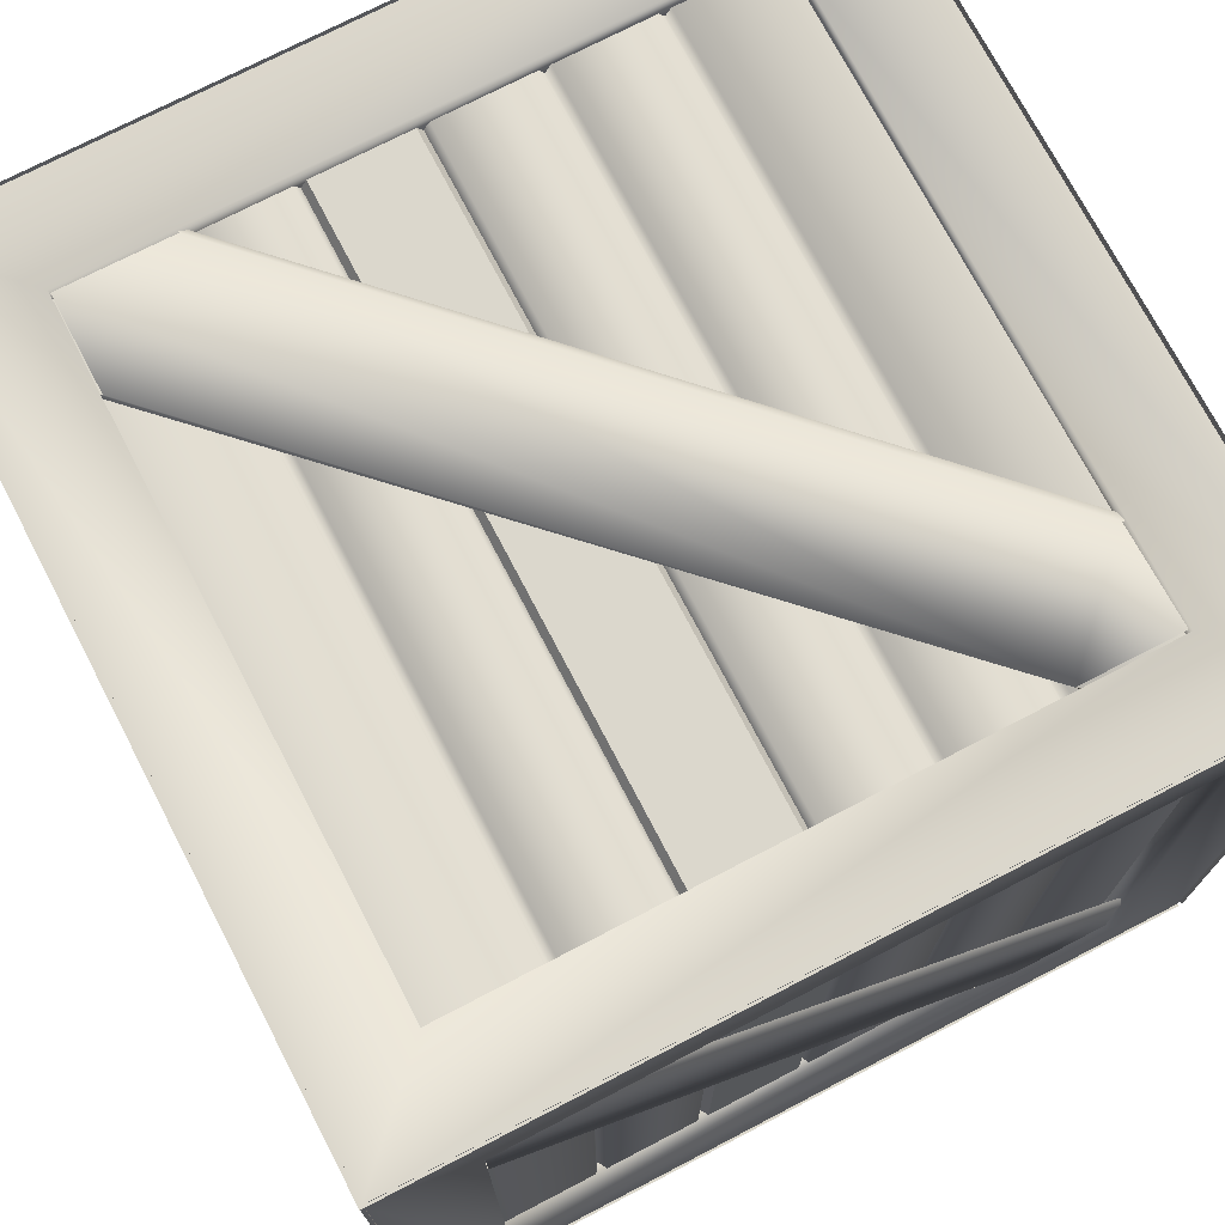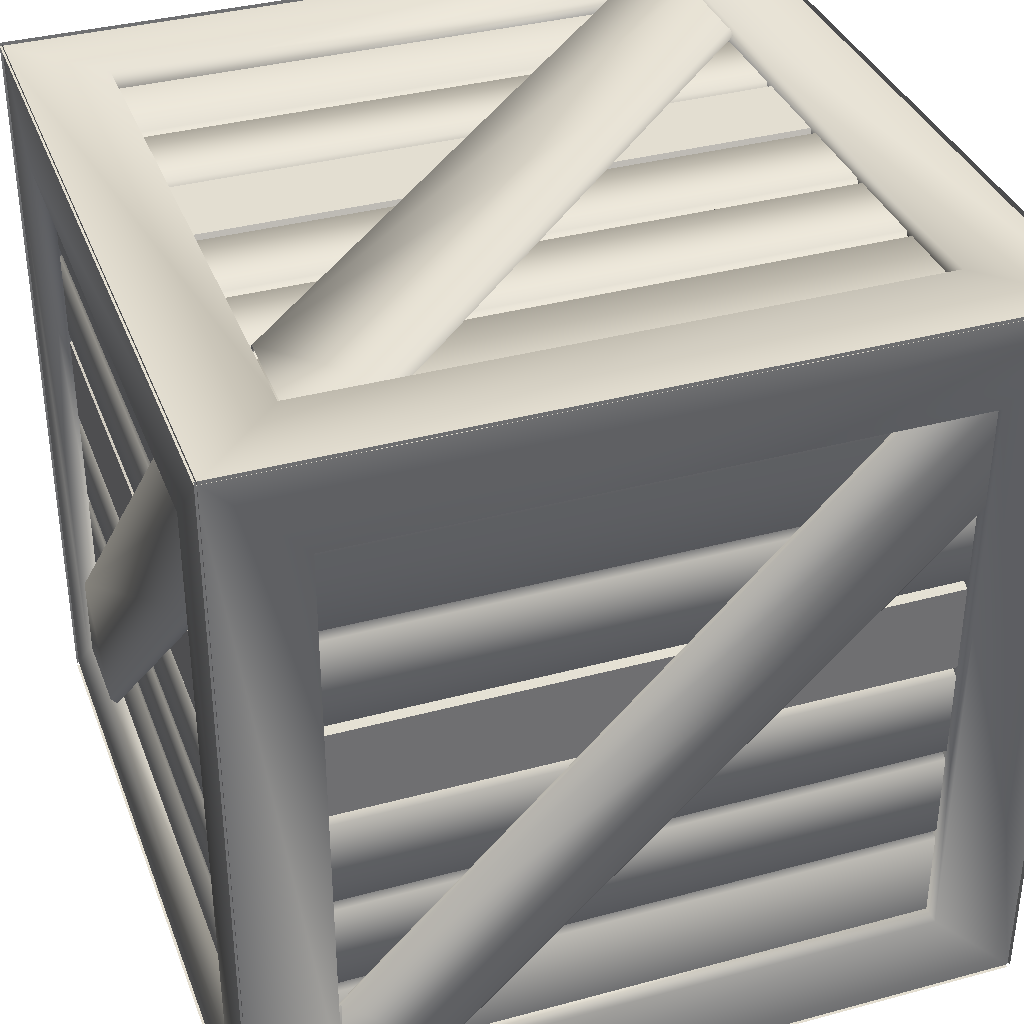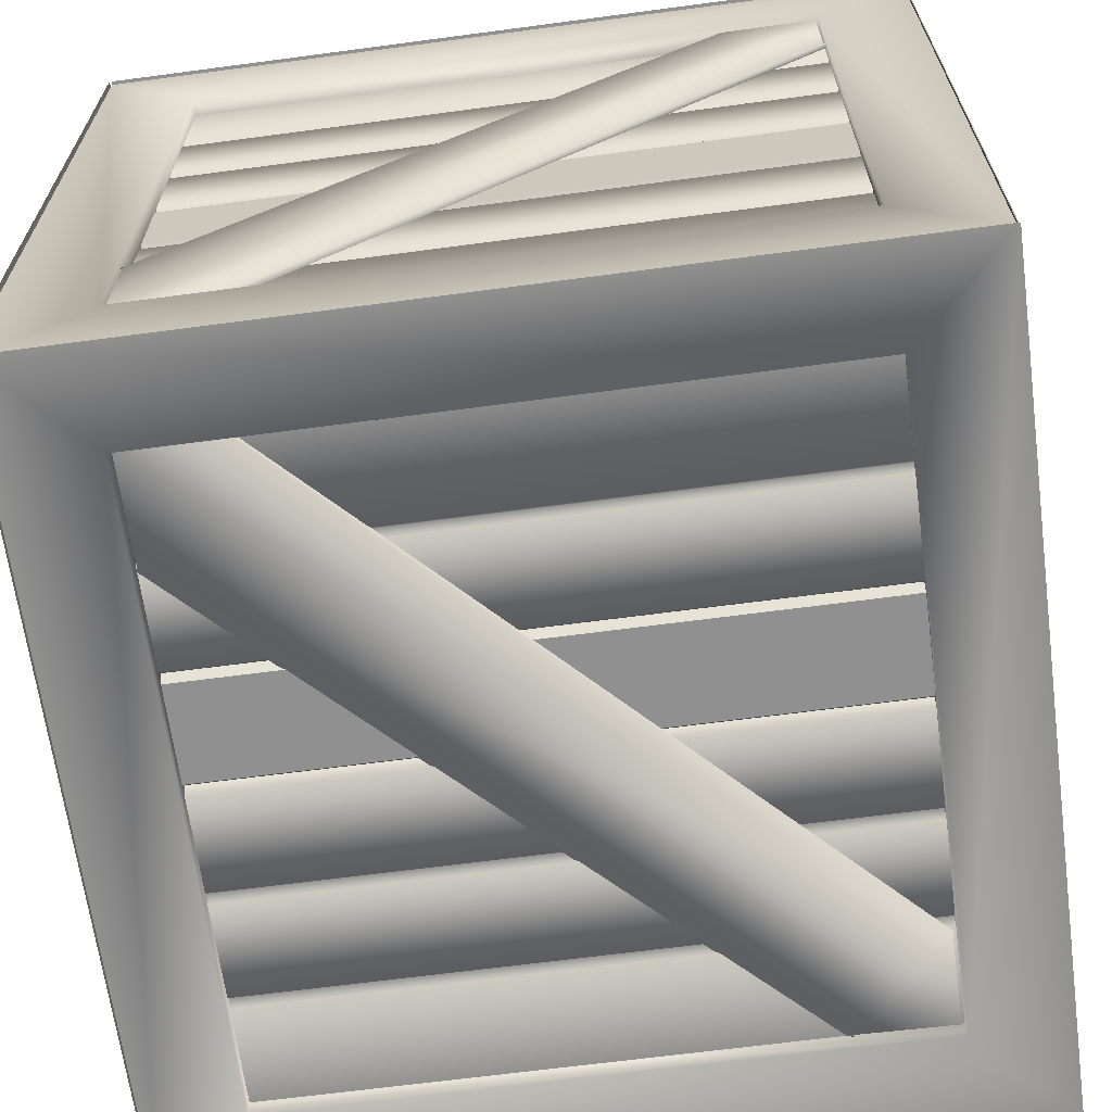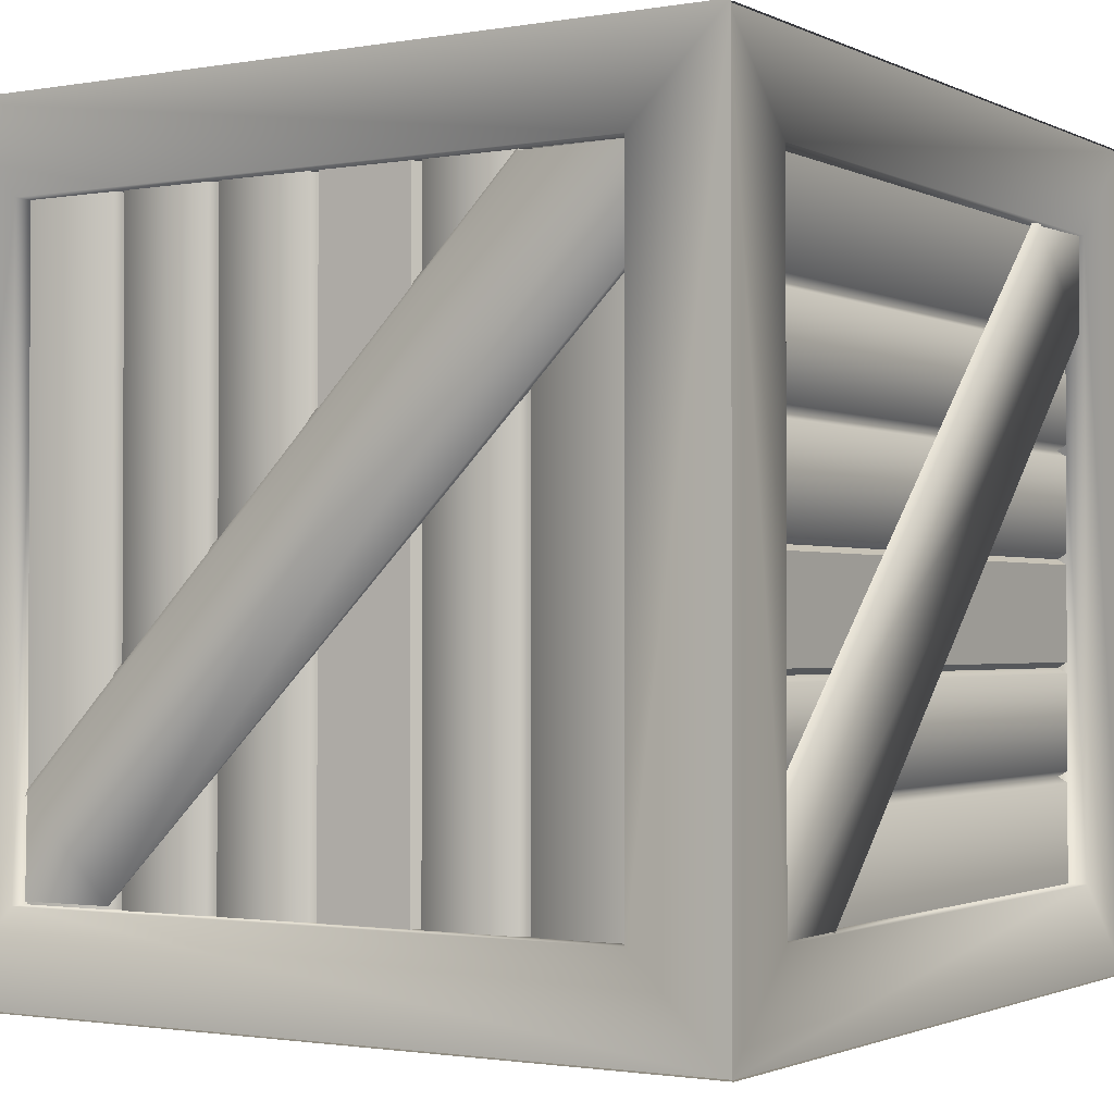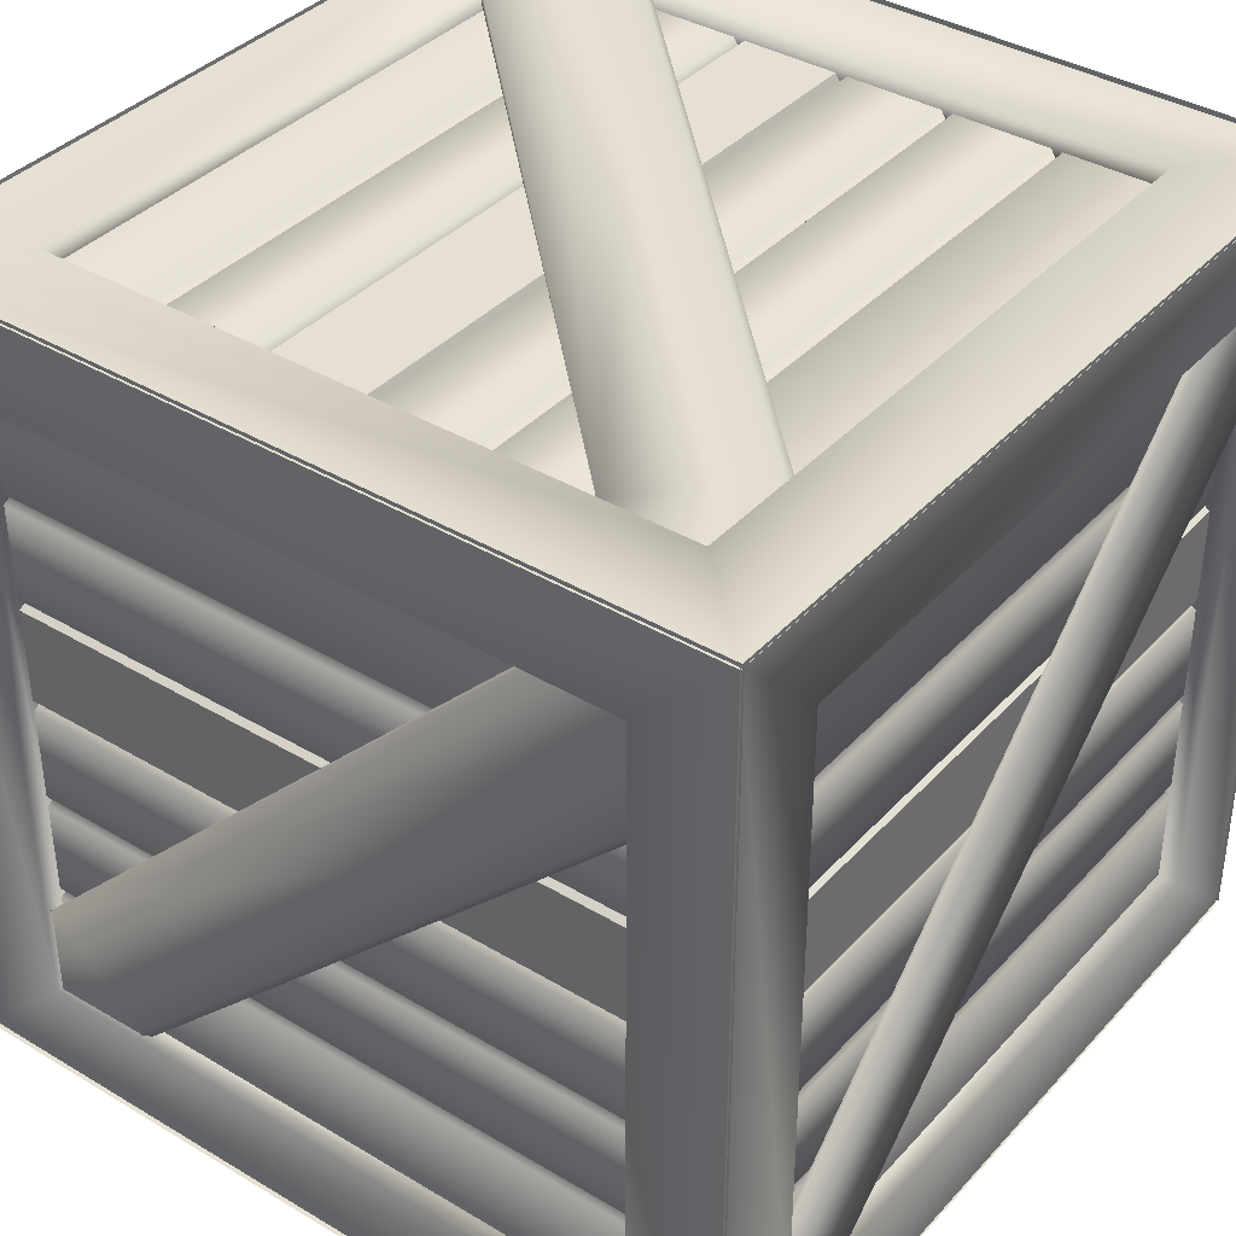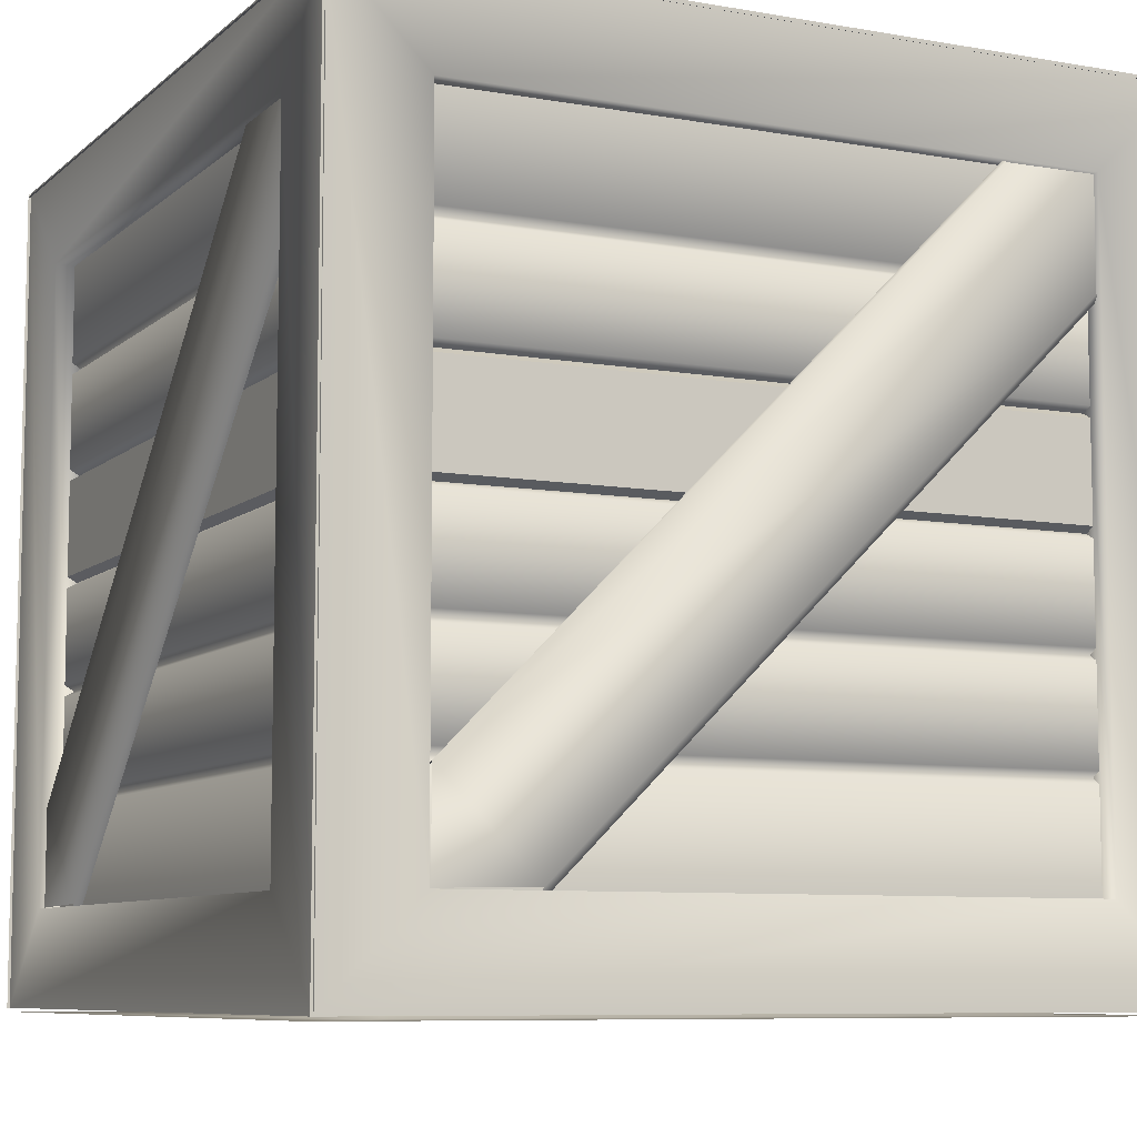
<metadata>
{"format":"obj","ext":"obj","renderer":"f3d","projection":"perspective","resolution":1024,"background":"white","views":[{"elev":73.4,"azim":-117.5,"up":"+Z"},{"elev":36.2,"azim":-19.5,"up":"+Y"},{"elev":-65.8,"azim":-172.4,"up":"+Z"},{"elev":-1.5,"azim":121.9,"up":"+Z"},{"elev":38.1,"azim":-52.9,"up":"+Y"},{"elev":-8.0,"azim":-26.1,"up":"+Y"}]}
</metadata>
<code>
v  -75.15 57.42 58.51
v  -75.15 74.98 58.51
v  -75.15 74.98 -58.51
v  -75.15 57.42 -58.51
v  -78.86 0 -76.02
v  -78.86 0 76.02
v  -78.86 17.51 58.51
v  -78.86 17.51 -58.51
v  -78.86 152 76.02
v  -78.86 134.5 58.51
v  -78.86 152 -76.02
v  -78.86 134.5 -58.51
v  -73.46 17.51 58.51
v  -73.46 17.51 -58.51
v  -73.46 134.5 58.51
v  -73.46 134.5 -58.51
v  -75.15 116.4 58.51
v  -75.15 134.5 58.51
v  -75.15 134.5 -58.51
v  -75.15 116.4 -58.51
v  -75.15 96.72 58.51
v  -75.15 114.3 58.51
v  -75.15 114.3 -58.51
v  -75.15 96.72 -58.51
v  -75.15 77.07 58.51
v  -75.15 94.63 58.51
v  -75.15 94.63 -58.51
v  -75.15 77.07 -58.51
v  -75.15 35.68 -58.51
v  -75.15 17.51 -58.51
v  -75.15 17.51 58.51
v  -75.15 35.68 58.51
v  -75.15 55.33 -58.51
v  -75.15 37.77 -58.51
v  -75.15 37.77 58.51
v  -75.15 55.33 58.51
v  -73.4 76.02 58.51
v  -73.4 76.02 -58.51
v  -73.4 56.37 -58.51
v  -73.4 56.37 58.51
v  -73.4 115.3 -58.51
v  -73.4 115.3 58.51
v  -73.4 95.67 -58.51
v  -73.4 95.67 58.51
v  -73.4 36.73 58.51
v  -73.4 36.73 -58.51
v  69.49 57.42 58.51
v  69.49 57.42 -58.51
v  69.49 74.98 -58.51
v  69.49 74.98 58.51
v  73.19 0 -76.02
v  73.19 17.51 -58.51
v  73.19 17.51 58.51
v  73.19 0 76.02
v  73.19 134.5 58.51
v  73.19 152 76.02
v  73.19 134.5 -58.51
v  73.19 152 -76.02
v  67.8 17.51 -58.51
v  67.8 17.51 58.51
v  67.8 134.5 58.51
v  67.8 134.5 -58.51
v  69.49 116.4 58.51
v  69.49 116.4 -58.51
v  69.49 134.5 -58.51
v  69.49 134.5 58.51
v  69.49 96.72 58.51
v  69.49 96.72 -58.51
v  69.49 114.3 -58.51
v  69.49 114.3 58.51
v  69.49 77.07 58.51
v  69.49 77.07 -58.51
v  69.49 94.63 -58.51
v  69.49 94.63 58.51
v  69.49 35.68 -58.51
v  69.49 35.68 58.51
v  69.49 17.51 58.51
v  69.49 17.51 -58.51
v  69.49 55.33 -58.51
v  69.49 55.33 58.51
v  69.49 37.77 58.51
v  69.49 37.77 -58.51
v  67.74 76.02 -58.51
v  67.74 76.02 58.51
v  67.74 56.37 58.51
v  67.74 56.37 -58.51
v  67.74 115.3 58.51
v  67.74 115.3 -58.51
v  67.74 95.67 58.51
v  67.74 95.67 -58.51
v  67.74 36.73 -58.51
v  67.74 36.73 58.51
o Box001
g Box001
f 1 2 3 4
f 5 6 7 8
f 6 9 10 7
f 9 11 12 10
f 11 5 8 12
f 8 7 13 14
f 7 10 15 13
f 10 12 16 15
f 12 8 14 16
f 17 18 19 20
f 21 22 23 24
f 25 26 27 28
f 29 30 31 32
f 33 34 35 36
f 2 37 38 3
f 4 39 40 1
f 20 41 42 17
f 22 42 41 23
f 24 43 44 21
f 26 44 43 27
f 28 38 37 25
f 32 45 46 29
f 34 46 45 35
f 36 40 39 33
f 47 48 49 50
f 51 52 53 54
f 54 53 55 56
f 56 55 57 58
f 58 57 52 51
f 52 59 60 53
f 53 60 61 55
f 55 61 62 57
f 57 62 59 52
f 63 64 65 66
f 67 68 69 70
f 71 72 73 74
f 75 76 77 78
f 79 80 81 82
f 50 49 83 84
f 48 47 85 86
f 64 63 87 88
f 70 69 88 87
f 68 67 89 90
f 74 73 90 89
f 72 71 84 83
f 76 75 91 92
f 82 81 92 91
f 80 79 86 85
v  -78.04 35.47 -57.88
v  -78.04 17.66 -57.95
v  -78.04 17.97 -40.38
v  -78.04 114.4 58.2
v  -78.04 134.4 58.3
v  -78.04 134.3 41.07
v  -77 9.927 -46.44
v  -77 116.6 62.09
v  -77 140.3 46.68
v  -77 30.84 -61.85
v  70.18 35.47 -57.88
v  70.18 134.3 41.07
v  70.18 134.4 58.3
v  70.18 114.4 58.2
v  70.18 17.97 -40.38
v  70.18 17.66 -57.95
v  69.14 9.927 -46.44
v  69.14 116.6 62.09
v  69.14 140.3 46.68
v  69.14 30.84 -61.85
o Box003
g Box003
f 93 94 95 96 97 98
f 99 100 96 95
f 101 102 93 98
f 103 104 105 106 107 108
f 109 107 106 110
f 111 104 103 112
v  55.27 57.42 72
v  55.27 74.98 72
v  -61.75 74.98 72
v  -61.75 57.42 72
v  -79.26 0 75.7
v  72.79 0 75.7
v  55.27 17.51 75.7
v  -61.75 17.51 75.7
v  72.79 152 75.7
v  55.27 134.5 75.7
v  -79.26 152 75.7
v  -61.75 134.5 75.7
v  55.27 17.51 70.31
v  -61.75 17.51 70.31
v  55.27 134.5 70.31
v  -61.75 134.5 70.31
v  55.27 116.4 72
v  55.27 134.5 72
v  -61.75 134.5 72
v  -61.75 116.4 72
v  55.27 96.72 72
v  55.27 114.3 72
v  -61.75 114.3 72
v  -61.75 96.72 72
v  55.27 77.07 72
v  55.27 94.63 72
v  -61.75 94.63 72
v  -61.75 77.07 72
v  -61.75 35.68 72
v  -61.75 17.51 72
v  55.27 17.51 72
v  55.27 35.68 72
v  -61.75 55.33 72
v  -61.75 37.77 72
v  55.27 37.77 72
v  55.27 55.33 72
v  55.27 76.02 70.24
v  -61.75 76.02 70.24
v  -61.75 56.37 70.24
v  55.27 56.37 70.24
v  -61.75 115.3 70.24
v  55.27 115.3 70.24
v  -61.75 95.67 70.24
v  55.27 95.67 70.24
v  55.27 36.73 70.24
v  -61.75 36.73 70.24
v  55.27 57.42 -72.65
v  -61.75 57.42 -72.65
v  -61.75 74.98 -72.65
v  55.27 74.98 -72.65
v  -79.26 0 -76.35
v  -61.75 17.51 -76.35
v  55.27 17.51 -76.35
v  72.79 0 -76.35
v  55.27 134.5 -76.35
v  72.79 152 -76.35
v  -61.75 134.5 -76.35
v  -79.26 152 -76.35
v  -61.75 17.51 -70.96
v  55.27 17.51 -70.96
v  55.27 134.5 -70.96
v  -61.75 134.5 -70.96
v  55.27 116.4 -72.65
v  -61.75 116.4 -72.65
v  -61.75 134.5 -72.65
v  55.27 134.5 -72.65
v  55.27 96.72 -72.65
v  -61.75 96.72 -72.65
v  -61.75 114.3 -72.65
v  55.27 114.3 -72.65
v  55.27 77.07 -72.65
v  -61.75 77.07 -72.65
v  -61.75 94.63 -72.65
v  55.27 94.63 -72.65
v  -61.75 35.68 -72.65
v  55.27 35.68 -72.65
v  55.27 17.51 -72.65
v  -61.75 17.51 -72.65
v  -61.75 55.33 -72.65
v  55.27 55.33 -72.65
v  55.27 37.77 -72.65
v  -61.75 37.77 -72.65
v  -61.75 76.02 -70.89
v  55.27 76.02 -70.89
v  55.27 56.37 -70.89
v  -61.75 56.37 -70.89
v  55.27 115.3 -70.89
v  -61.75 115.3 -70.89
v  55.27 95.67 -70.89
v  -61.75 95.67 -70.89
v  -61.75 36.73 -70.89
v  55.27 36.73 -70.89
o Box004
g Box004
f 113 114 115 116
f 117 118 119 120
f 118 121 122 119
f 121 123 124 122
f 123 117 120 124
f 120 119 125 126
f 119 122 127 125
f 122 124 128 127
f 124 120 126 128
f 129 130 131 132
f 133 134 135 136
f 137 138 139 140
f 141 142 143 144
f 145 146 147 148
f 114 149 150 115
f 116 151 152 113
f 132 153 154 129
f 134 154 153 135
f 136 155 156 133
f 138 156 155 139
f 140 150 149 137
f 144 157 158 141
f 146 158 157 147
f 148 152 151 145
f 159 160 161 162
f 163 164 165 166
f 166 165 167 168
f 168 167 169 170
f 170 169 164 163
f 164 171 172 165
f 165 172 173 167
f 167 173 174 169
f 169 174 171 164
f 175 176 177 178
f 179 180 181 182
f 183 184 185 186
f 187 188 189 190
f 191 192 193 194
f 162 161 195 196
f 160 159 197 198
f 176 175 199 200
f 182 181 200 199
f 180 179 201 202
f 186 185 202 201
f 184 183 196 195
f 188 187 203 204
f 194 193 204 203
f 192 191 198 197
v  -61.12 35.47 74.88
v  -61.19 17.66 74.88
v  -43.62 17.97 74.88
v  54.96 114.4 74.88
v  55.06 134.4 74.88
v  37.83 134.3 74.88
v  -49.68 9.927 73.84
v  58.85 116.6 73.84
v  43.45 140.3 73.84
v  -65.09 30.84 73.84
v  -61.12 35.47 -73.33
v  37.83 134.3 -73.33
v  55.06 134.4 -73.33
v  54.96 114.4 -73.33
v  -43.62 17.97 -73.33
v  -61.19 17.66 -73.33
v  -49.68 9.927 -72.29
v  58.85 116.6 -72.29
v  43.45 140.3 -72.29
v  -65.09 30.84 -72.29
o Box005
g Box005
f 205 206 207 208 209 210
f 211 212 208 207
f 213 214 205 210
f 215 216 217 218 219 220
f 221 219 218 222
f 223 216 215 224
v  55.27 147.7 18.35
v  55.27 147.7 0.7803
v  -61.75 147.7 0.7803
v  -61.75 147.7 18.35
v  -79.26 151.4 75.76
v  72.79 151.4 75.76
v  55.27 151.4 58.25
v  -61.75 151.4 58.25
v  72.79 151.4 -76.29
v  55.27 151.4 -58.77
v  -79.26 151.4 -76.29
v  -61.75 151.4 -58.77
v  55.27 146 58.25
v  -61.75 146 58.25
v  55.27 146 -58.77
v  -61.75 146 -58.77
v  55.27 147.7 -40.6
v  55.27 147.7 -58.77
v  -61.75 147.7 -58.77
v  -61.75 147.7 -40.6
v  55.27 147.7 -20.95
v  55.27 147.7 -38.52
v  -61.75 147.7 -38.52
v  -61.75 147.7 -20.95
v  55.27 147.7 -1.302
v  55.27 147.7 -18.87
v  -61.75 147.7 -18.87
v  -61.75 147.7 -1.302
v  -61.75 147.7 40.08
v  -61.75 147.7 58.25
v  55.27 147.7 58.25
v  55.27 147.7 40.08
v  -61.75 147.7 20.43
v  -61.75 147.7 38
v  55.27 147.7 38
v  55.27 147.7 20.43
v  55.27 145.9 -0.2608
v  -61.75 145.9 -0.2607
v  -61.75 145.9 19.39
v  55.27 145.9 19.39
v  -61.75 145.9 -39.56
v  55.27 145.9 -39.56
v  -61.75 145.9 -19.91
v  55.27 145.9 -19.91
v  55.27 145.9 39.04
v  -61.75 145.9 39.04
v  55.27 3.033 18.35
v  -61.75 3.033 18.35
v  -61.75 3.033 0.7803
v  55.27 3.033 0.7803
v  -79.26 -0.6678 75.76
v  -61.75 -0.6678 58.25
v  55.27 -0.6678 58.25
v  72.79 -0.6678 75.76
v  55.27 -0.6678 -58.77
v  72.79 -0.6678 -76.29
v  -61.75 -0.6678 -58.77
v  -79.26 -0.6678 -76.29
v  -61.75 4.725 58.25
v  55.27 4.725 58.25
v  55.27 4.725 -58.77
v  -61.75 4.725 -58.77
v  55.27 3.033 -40.6
v  -61.75 3.033 -40.6
v  -61.75 3.033 -58.77
v  55.27 3.033 -58.77
v  55.27 3.033 -20.95
v  -61.75 3.033 -20.95
v  -61.75 3.033 -38.52
v  55.27 3.033 -38.52
v  55.27 3.033 -1.302
v  -61.75 3.033 -1.302
v  -61.75 3.033 -18.87
v  55.27 3.033 -18.87
v  -61.75 3.033 40.08
v  55.27 3.033 40.08
v  55.27 3.033 58.25
v  -61.75 3.033 58.25
v  -61.75 3.033 20.43
v  55.27 3.033 20.43
v  55.27 3.033 38
v  -61.75 3.033 38
v  -61.75 4.788 -0.2607
v  55.27 4.788 -0.2608
v  55.27 4.788 19.39
v  -61.75 4.788 19.39
v  55.27 4.788 -39.56
v  -61.75 4.788 -39.56
v  55.27 4.788 -19.91
v  -61.75 4.788 -19.91
v  -61.75 4.788 39.04
v  55.27 4.788 39.04
o Box006
g Box006
f 225 226 227 228
f 229 230 231 232
f 230 233 234 231
f 233 235 236 234
f 235 229 232 236
f 232 231 237 238
f 231 234 239 237
f 234 236 240 239
f 236 232 238 240
f 241 242 243 244
f 245 246 247 248
f 249 250 251 252
f 253 254 255 256
f 257 258 259 260
f 226 261 262 227
f 228 263 264 225
f 244 265 266 241
f 246 266 265 247
f 248 267 268 245
f 250 268 267 251
f 252 262 261 249
f 256 269 270 253
f 258 270 269 259
f 260 264 263 257
f 271 272 273 274
f 275 276 277 278
f 278 277 279 280
f 280 279 281 282
f 282 281 276 275
f 276 283 284 277
f 277 284 285 279
f 279 285 286 281
f 281 286 283 276
f 287 288 289 290
f 291 292 293 294
f 295 296 297 298
f 299 300 301 302
f 303 304 305 306
f 274 273 307 308
f 272 271 309 310
f 288 287 311 312
f 294 293 312 311
f 292 291 313 314
f 298 297 314 313
f 296 295 308 307
f 300 299 315 316
f 306 305 316 315
f 304 303 310 309
v  -61.12 150.6 40.3
v  -61.19 150.6 58.1
v  -43.62 150.6 57.8
v  54.96 150.6 -38.66
v  55.06 150.6 -58.61
v  37.83 150.6 -58.51
v  -49.68 149.5 65.84
v  58.85 149.5 -40.83
v  43.45 149.5 -64.55
v  -65.09 149.5 44.92
v  -61.12 2.35 40.3
v  37.83 2.35 -58.51
v  55.06 2.35 -58.61
v  54.96 2.35 -38.66
v  -43.62 2.35 57.8
v  -61.19 2.35 58.1
v  -49.68 3.39 65.84
v  58.85 3.39 -40.83
v  43.45 3.39 -64.55
v  -65.09 3.39 44.92
o Box007
g Box007
f 317 318 319 320 321 322
f 323 324 320 319
f 325 326 317 322
f 327 328 329 330 331 332
f 333 331 330 334
f 335 328 327 336

</code>
